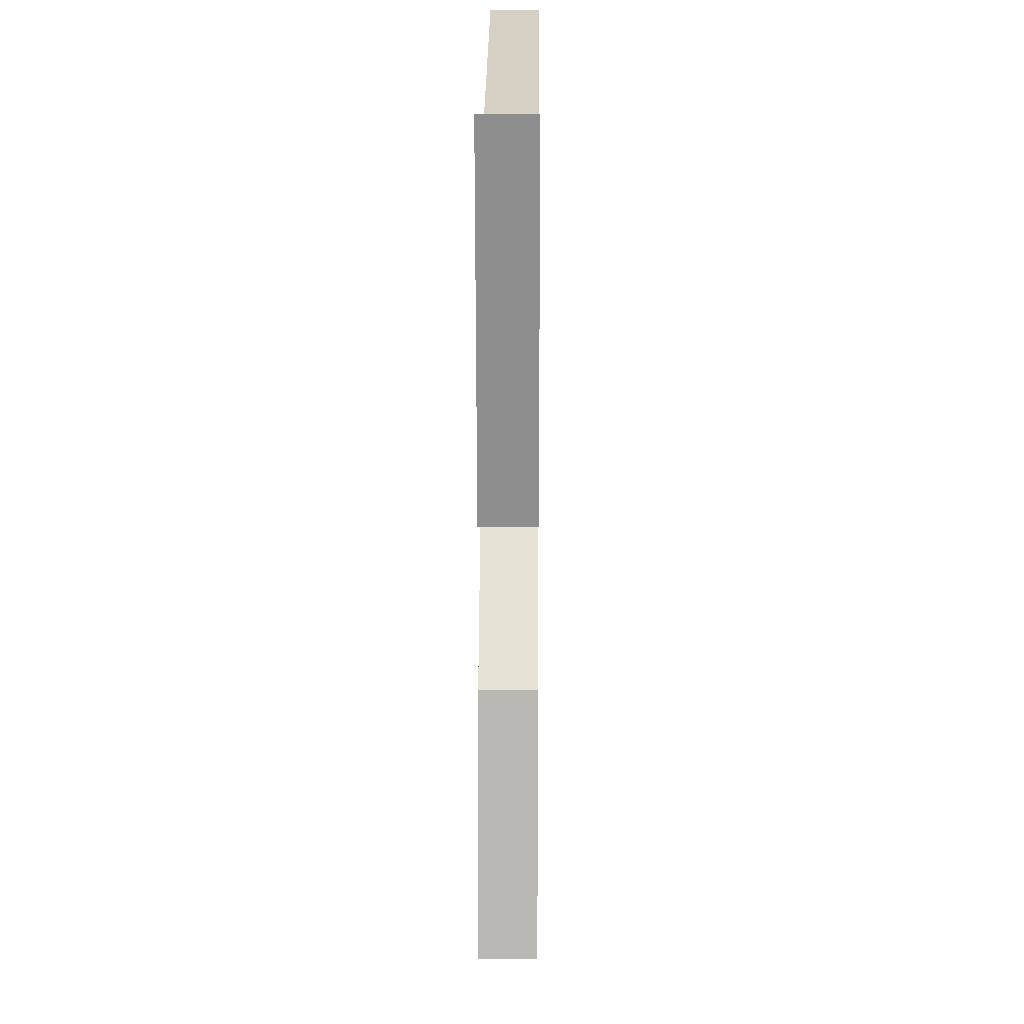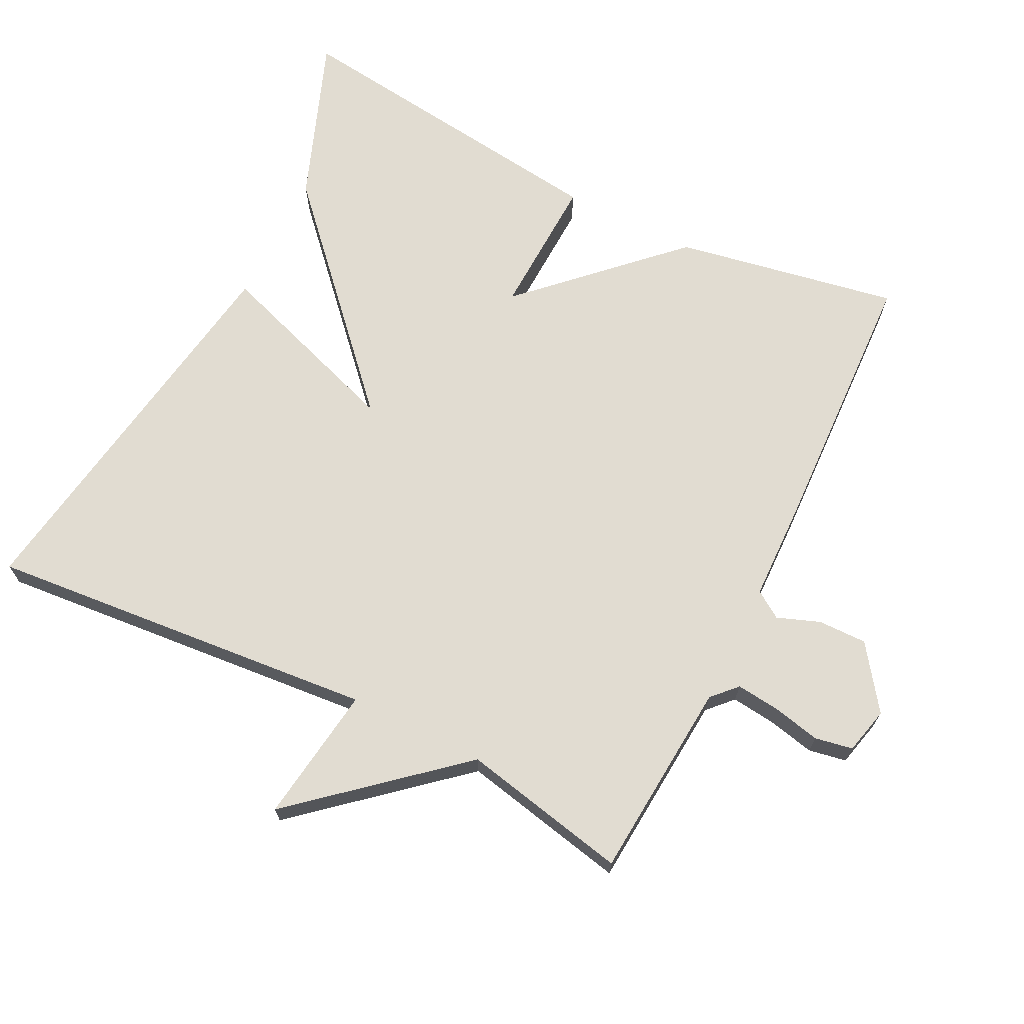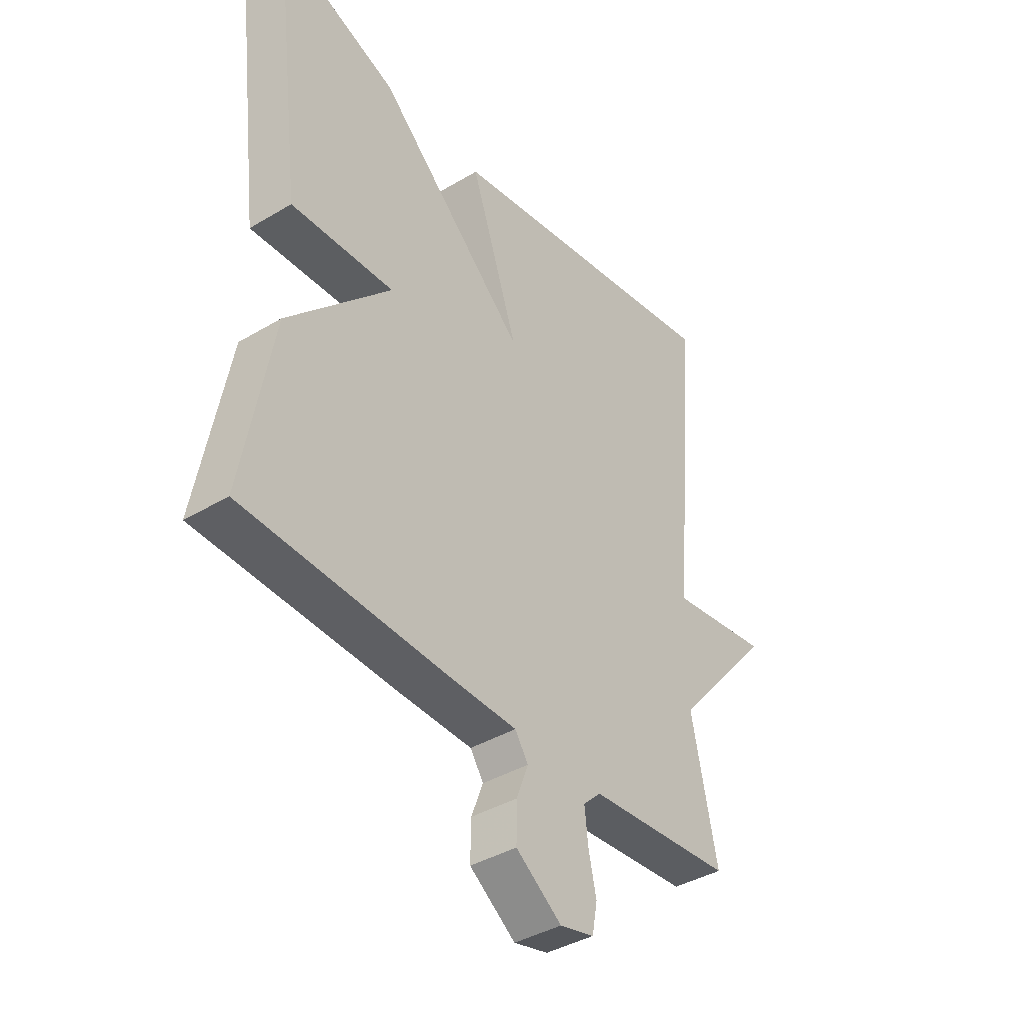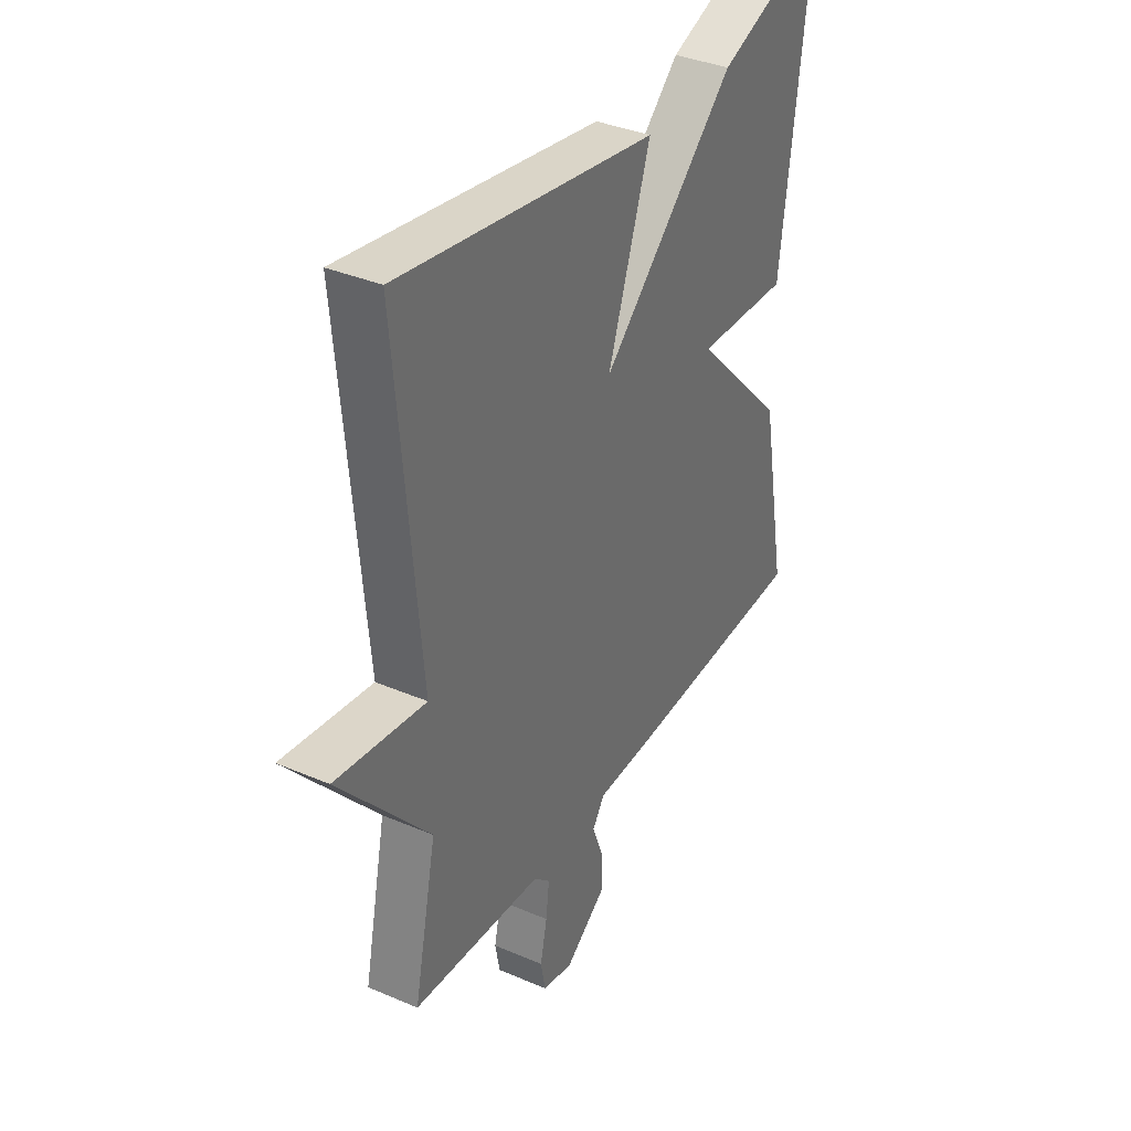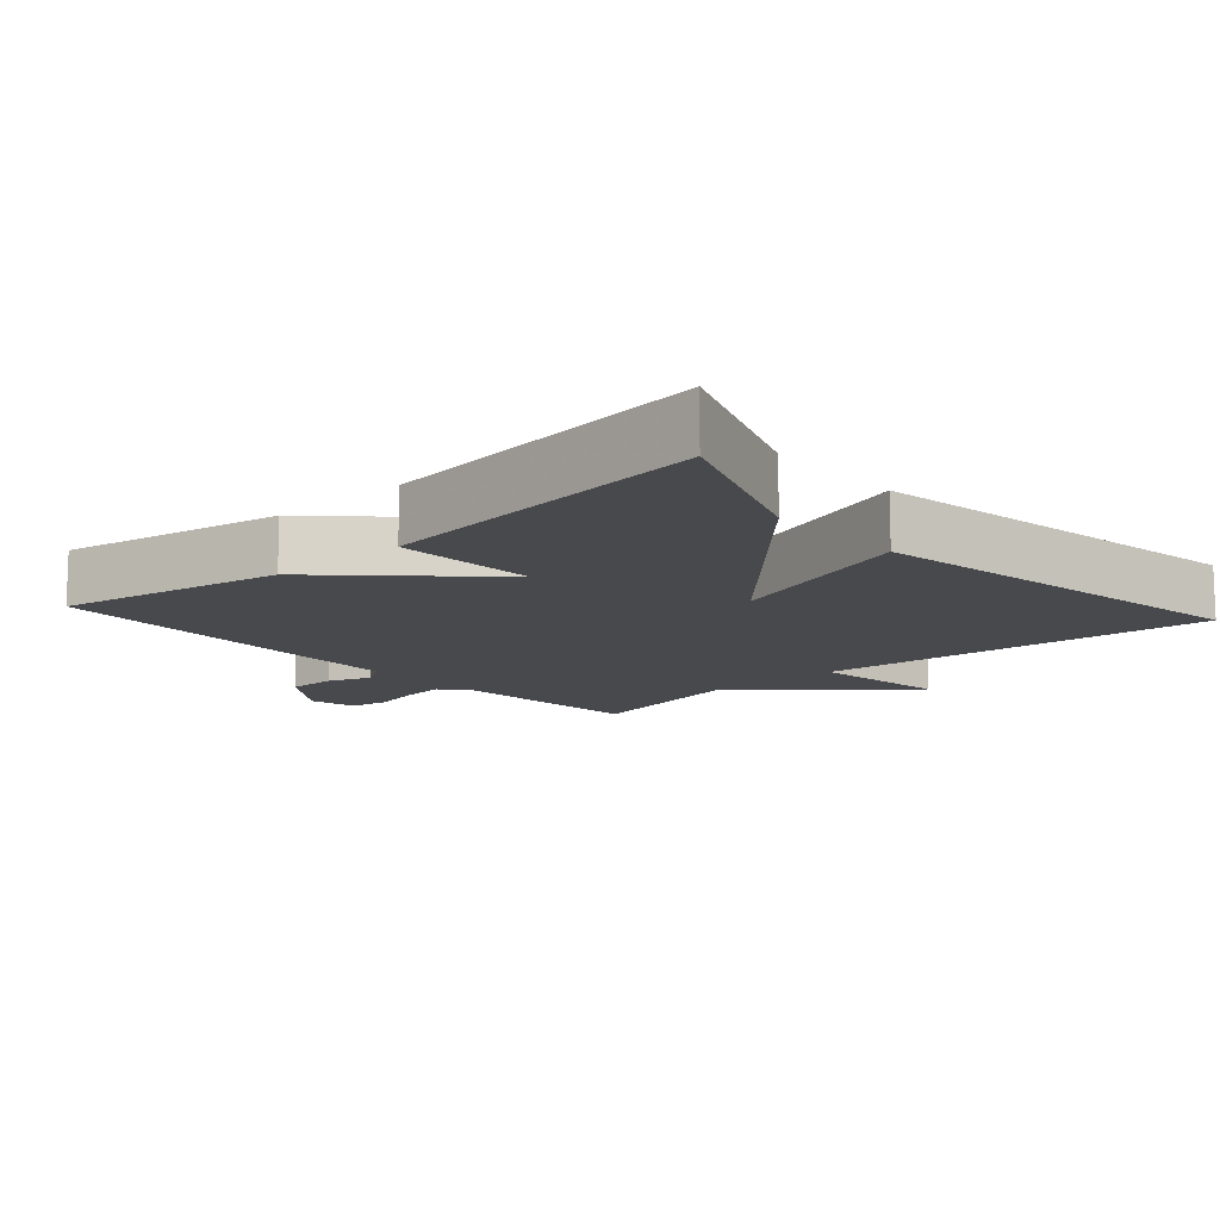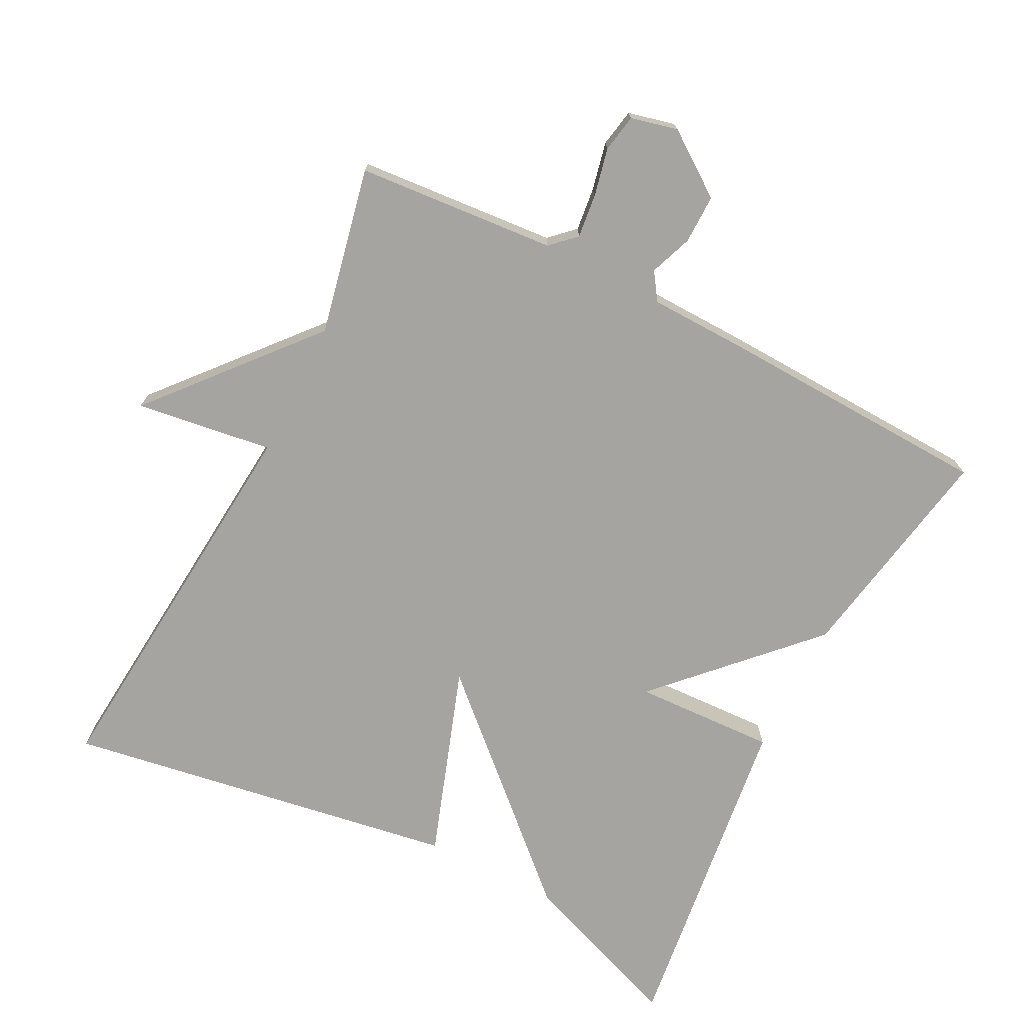
<metadata>
{"format":"obj","ext":"obj","renderer":"f3d","projection":"perspective","resolution":1024,"background":"white","views":[{"elev":17.9,"azim":-89.5,"up":"+Z"},{"elev":69.2,"azim":116.6,"up":"+Y"},{"elev":-39.4,"azim":-53.3,"up":"+Z"},{"elev":36.4,"azim":119.2,"up":"+Z"},{"elev":-12.4,"azim":-48.2,"up":"+Y"},{"elev":-73.5,"azim":153.1,"up":"+Y"}]}
</metadata>
<code>
v -0.5 0.07 0.5
v -0.263 0.07 0.41
v 0.03 0.07 0.137
v -0.063 0.07 0.41
v 0.5 0.07 0.5
v 0.45 0.07 -0.061
v 0.646 0.07 -0.034
v 0.45 0.07 -0.261
v 0.5 0.07 -0.5
v 0.215 0.07 -0.522
v 0.18 0.07 -0.555
v 0.187 0.07 -0.617
v 0.202 0.07 -0.686
v 0.192 0.07 -0.74
v 0.125 0.07 -0.756
v 0.035 0.07 -0.691
v 0.036 0.07 -0.621
v 0.059 0.07 -0.56
v 0.033 0.07 -0.521
v -0.11 0.07 -0.517
v -0.5 0.07 -0.5
v -0.441 0.07 -0.18
v -0.239 0.07 0.028
v -0.441 0.07 0.02
v -0.5 0 0.5
v -0.263 0 0.41
v 0.03 0 0.137
v -0.063 0 0.41
v 0.5 0 0.5
v 0.45 0 -0.061
v 0.646 0 -0.034
v 0.45 0 -0.261
v 0.5 0 -0.5
v 0.215 0 -0.522
v 0.18 0 -0.555
v 0.187 0 -0.617
v 0.202 0 -0.686
v 0.192 0 -0.74
v 0.125 0 -0.756
v 0.035 0 -0.691
v 0.036 0 -0.621
v 0.059 0 -0.56
v 0.033 0 -0.521
v -0.11 0 -0.517
v -0.5 0 -0.5
v -0.441 0 -0.18
v -0.239 0 0.028
v -0.441 0 0.02
f 1 2 3
f 24 1 3
f 23 24 3
f 22 23 3
f 21 22 3
f 20 21 3
f 19 20 3
f 18 19 3
f 16 17 18
f 15 16 18
f 14 15 18
f 13 14 18
f 12 13 18
f 11 12 18 3
f 10 11 3
f 8 9 10 3
f 6 7 8
f 6 8 3 4
f 4 5 6
f 27 26 25
f 27 25 48
f 27 48 47
f 27 47 46
f 27 46 45
f 27 45 44
f 27 44 43
f 27 43 42
f 42 41 40
f 42 40 39
f 42 39 38
f 42 38 37
f 42 37 36
f 27 42 36 35
f 27 35 34
f 27 34 33 32
f 32 31 30
f 28 27 32 30
f 30 29 28
f 1 25 26 2
f 2 26 27 3
f 3 27 28 4
f 4 28 29 5
f 5 29 30 6
f 6 30 31 7
f 7 31 32 8
f 8 32 33 9
f 9 33 34 10
f 10 34 35 11
f 11 35 36 12
f 12 36 37 13
f 13 37 38 14
f 14 38 39 15
f 15 39 40 16
f 16 40 41 17
f 17 41 42 18
f 18 42 43 19
f 19 43 44 20
f 20 44 45 21
f 21 45 46 22
f 22 46 47 23
f 23 47 48 24
f 24 48 25 1

</code>
